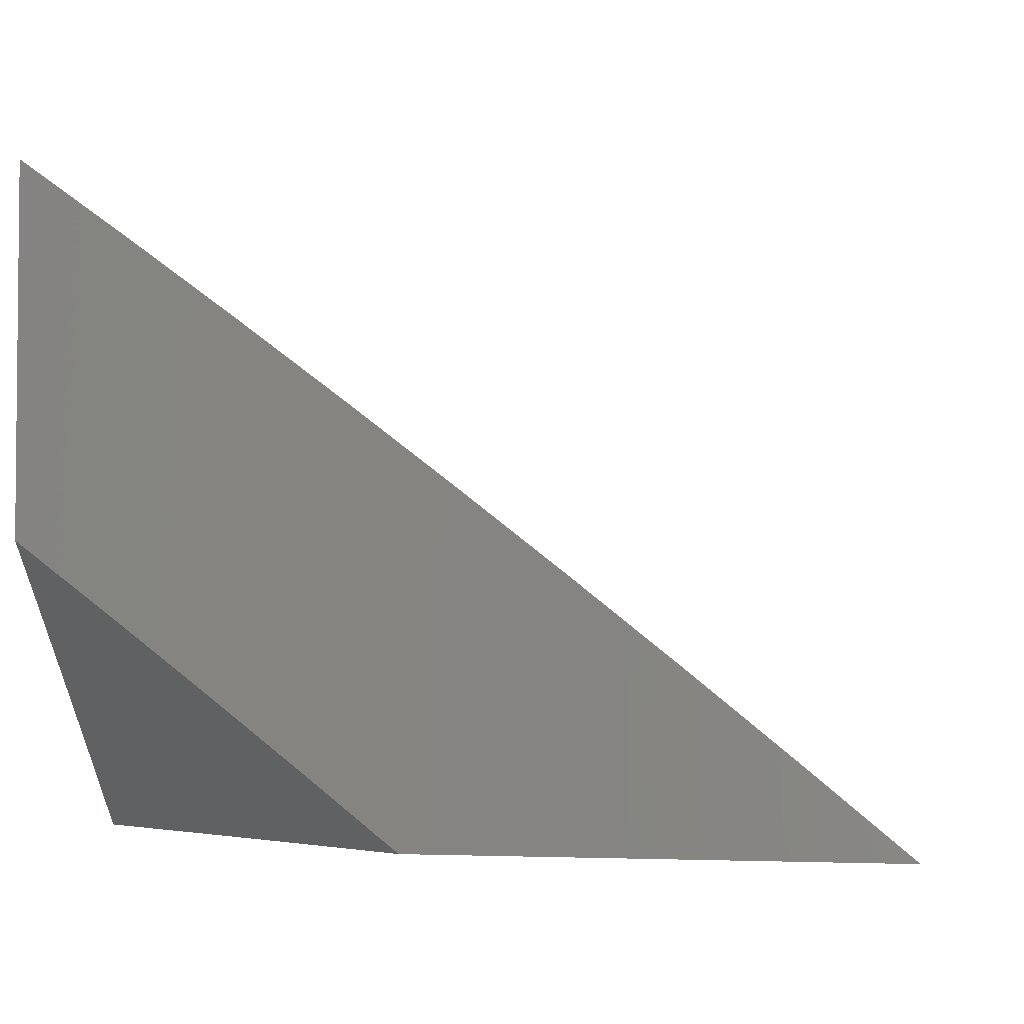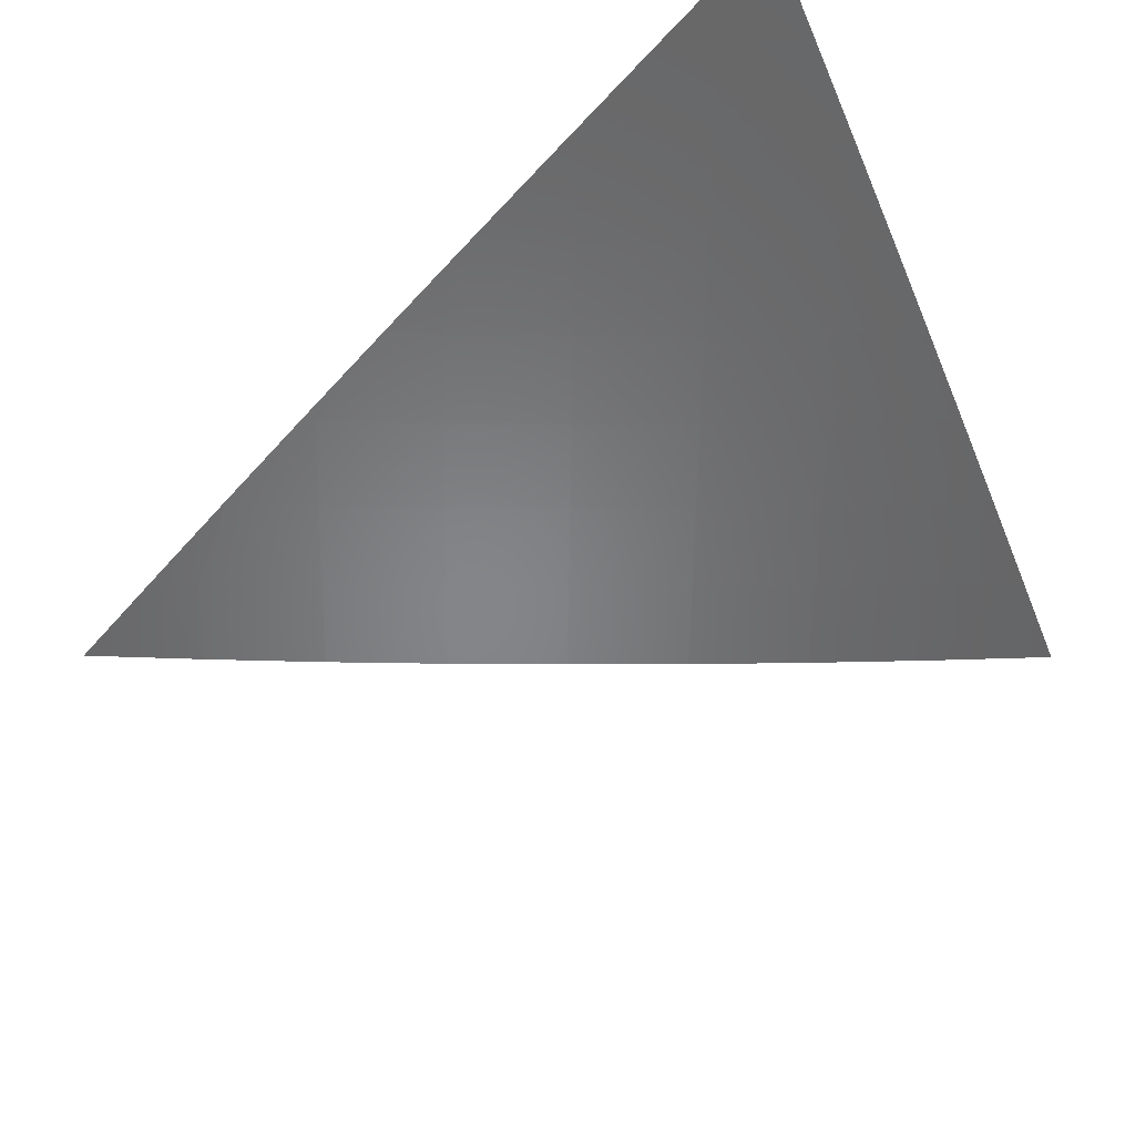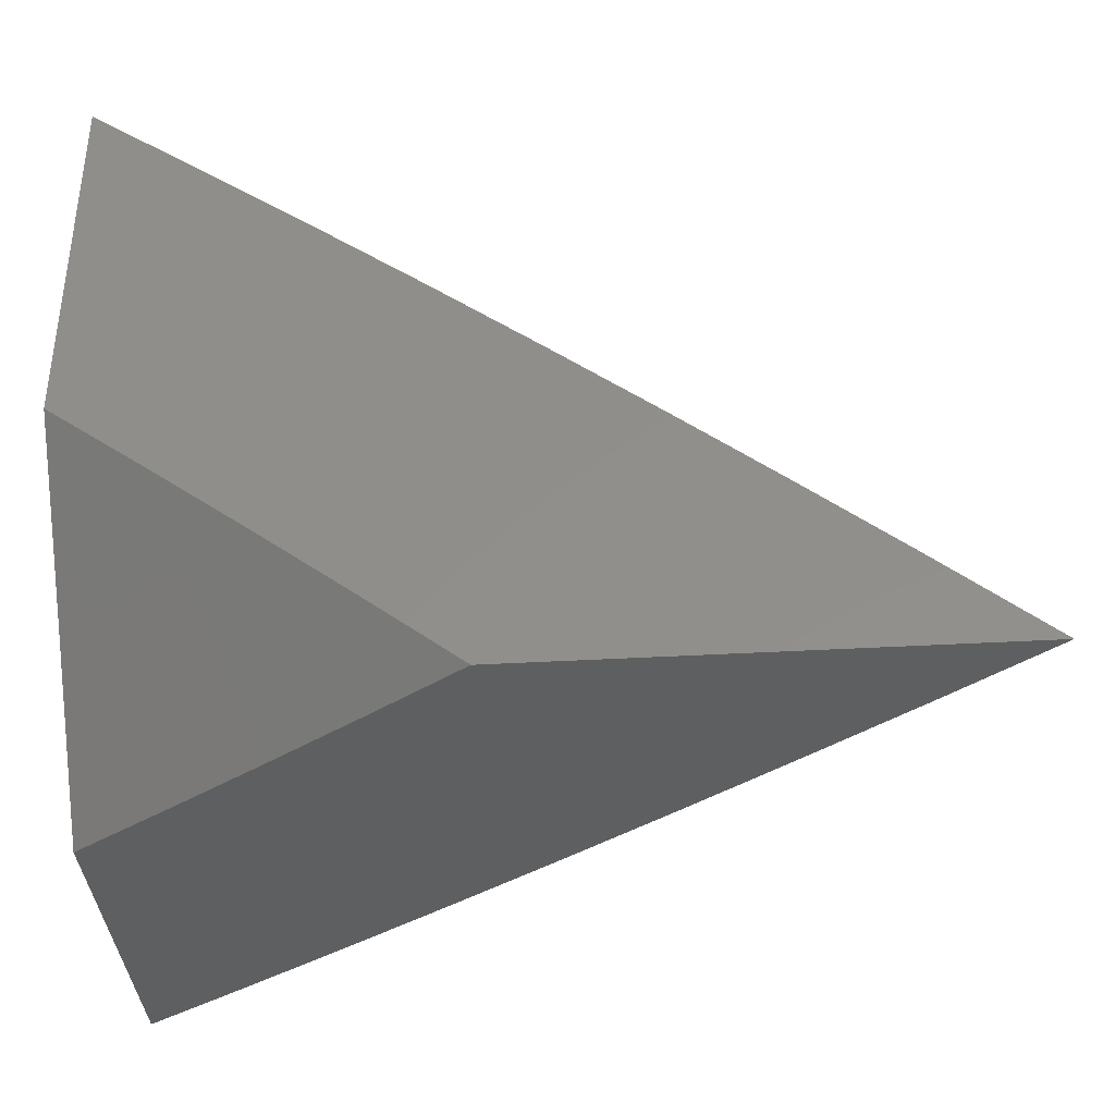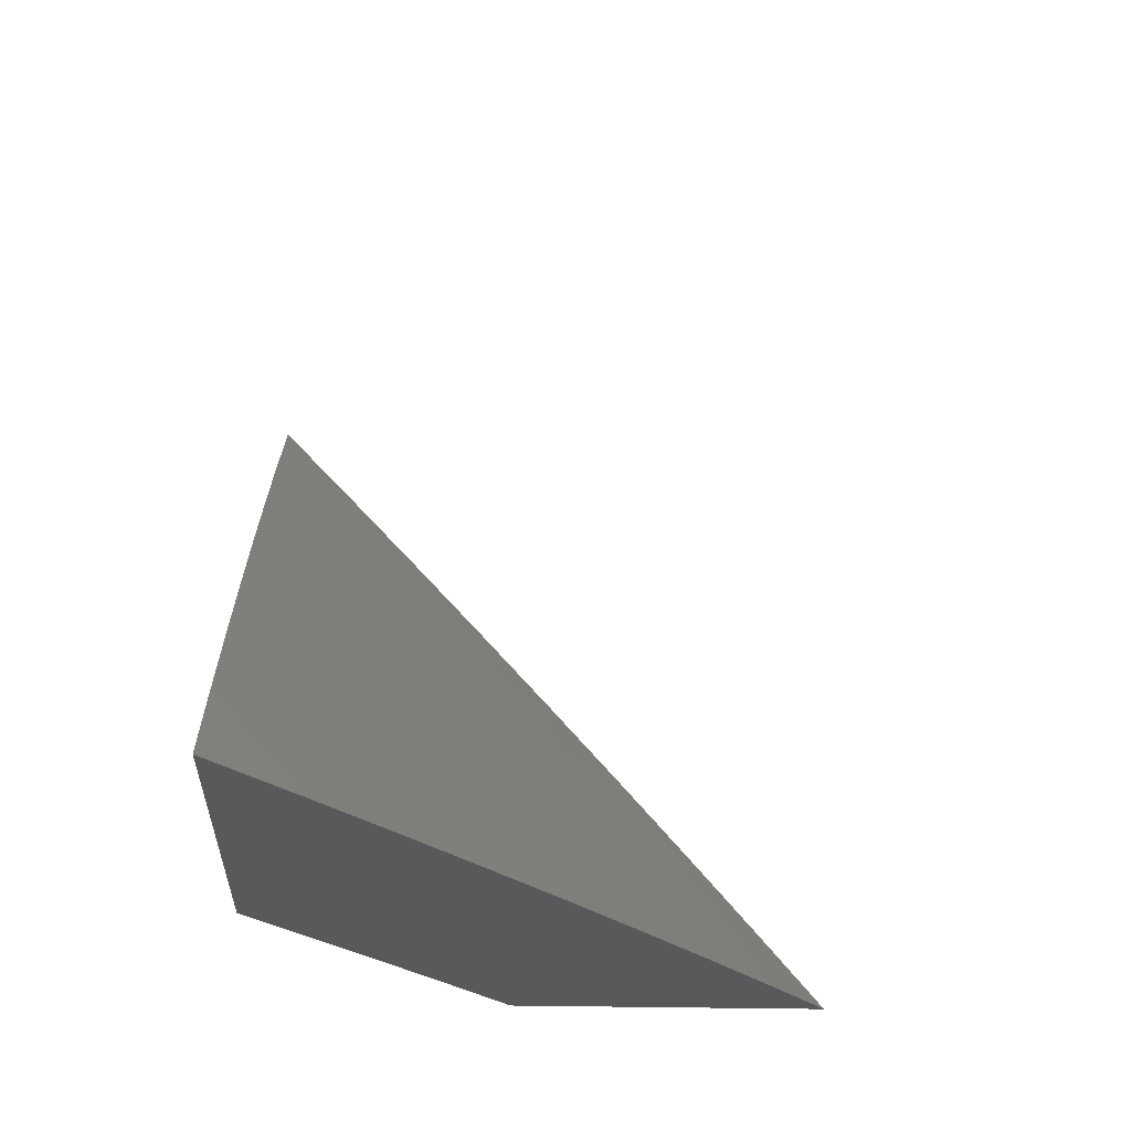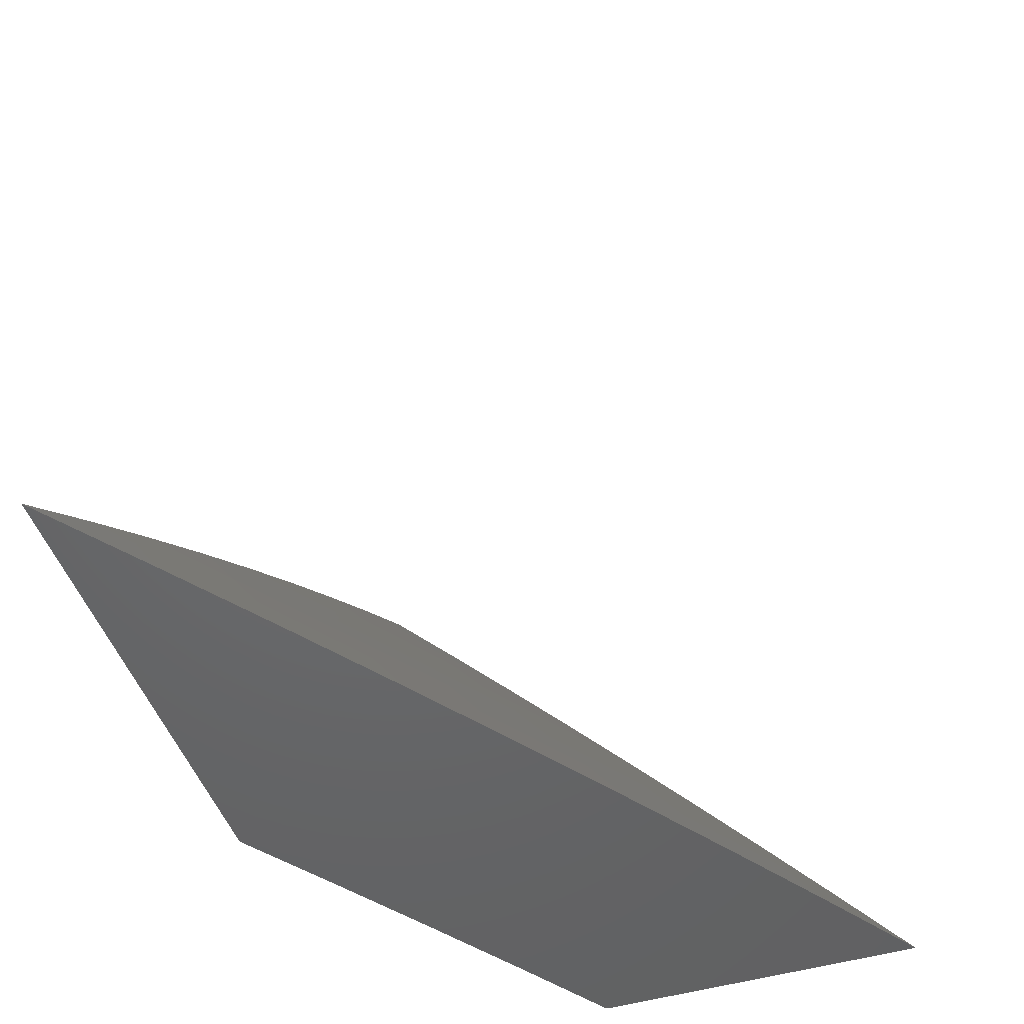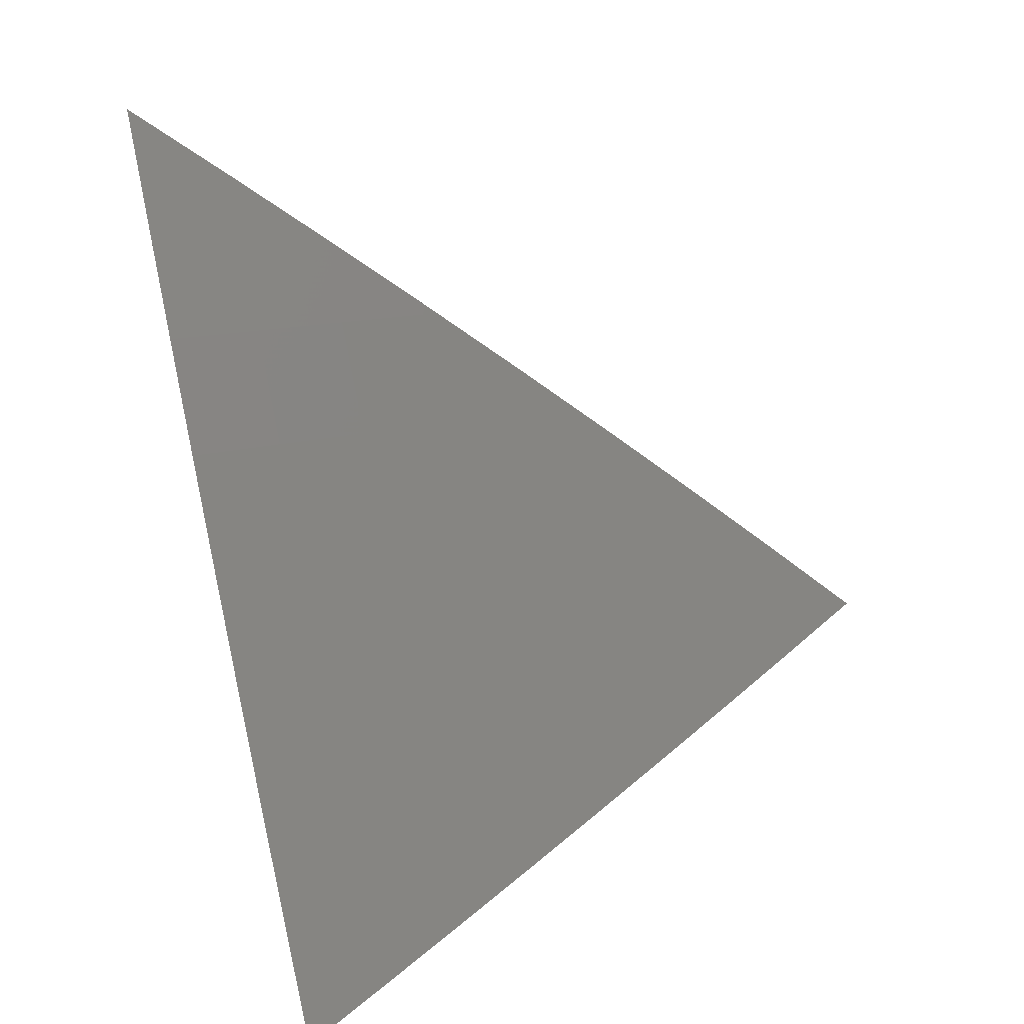
<metadata>
{"format":"stl","ext":"stl","renderer":"f3d","projection":"perspective","resolution":1024,"background":"white","views":[{"elev":-3.2,"azim":-168.6,"up":"+Z"},{"elev":73.2,"azim":-34.9,"up":"+Z"},{"elev":-37.3,"azim":-175.7,"up":"+Z"},{"elev":-22.2,"azim":-93.0,"up":"+Z"},{"elev":-47.8,"azim":-71.5,"up":"+Z"},{"elev":-56.7,"azim":-76.1,"up":"+Y"}]}
</metadata>
<code>
# stl→obj: 69 verts, 134 faces
v -5.509 -7 7
v -5.447 -7.046 7
v -5.447 -7 7.051
v -5.424 -7.018 7.05
v -5.384 -7 7.102
v -5.362 -7.064 7.05
v -5.34 -7.035 7.1
v -5.299 -7.109 7.05
v -5.277 -7.08 7.1
v -5.236 -7.153 7.05
v -5.215 -7.124 7.1
v -5.173 -7.197 7.05
v -5.151 -7.168 7.1
v -5.109 -7.241 7.05
v -5.088 -7.211 7.1
v -5.044 -7.284 7.05
v -5.024 -7.254 7.1
v -5 -7.269 7.1
v -5 -7.225 7.15
v -5.384 -7.092 7
v -5.321 -7.138 7
v -5.258 -7.182 7
v -5.194 -7.227 7
v -5.13 -7.27 7
v -5.065 -7.314 7
v -5 -7.356 7
v -5 -7.313 7.05
v -5.003 -7.224 7.15
v -5 -7.181 7.2
v -5.066 -7.181 7.15
v -5.045 -7.151 7.199
v -5.108 -7.108 7.199
v -5.087 -7.078 7.248
v -5.149 -7.035 7.248
v -5.127 -7.004 7.297
v -5.194 -7 7.251
v -5.13 -7 7.3
v -5.065 -7 7.348
v -5.065 -7.048 7.297
v -5.043 -7.017 7.346
v -5 -7.046 7.347
v -5 -7 7.395
v -5 -7.136 7.249
v -5.024 -7.121 7.248
v -5 -7.091 7.298
v -5.002 -7.09 7.297
v -5.258 -7 7.202
v -5.233 -7.021 7.199
v -5.171 -7.065 7.199
v -5.321 -7 7.152
v -5.318 -7.005 7.15
v -5.255 -7.05 7.15
v -5.193 -7.094 7.15
v -5.13 -7.138 7.15
v -5 -7.157 7
v -5.057 -7.118 7
v -5 -7.118 7.044
v -5 -7.079 7.088
v -5.02 -7.066 7.087
v -5 -7.04 7.131
v -5.057 -7 7.131
v -5 -7 7.174
v -5.114 -7.079 7
v -5.076 -7.027 7.087
v -5.104 -7.007 7.087
v -5.114 -7 7.088
v -5.171 -7.04 7
v -5.171 -7 7.044
v -5.227 -7 7
f 1 2 3
f 3 2 4
f 3 4 5
f 5 4 6
f 5 6 7
f 7 6 8
f 7 8 9
f 9 8 10
f 9 10 11
f 11 10 12
f 11 12 13
f 13 12 14
f 13 14 15
f 15 14 16
f 15 16 17
f 17 16 18
f 17 18 19
f 2 20 4
f 4 20 6
f 20 21 6
f 6 21 8
f 21 22 8
f 8 22 10
f 22 23 10
f 10 23 12
f 23 24 12
f 12 24 14
f 24 25 14
f 14 25 16
f 26 27 25
f 25 27 16
f 27 18 16
f 17 19 28
f 28 19 29
f 28 29 30
f 30 29 31
f 30 31 32
f 32 31 33
f 32 33 34
f 34 33 35
f 34 35 36
f 36 35 37
f 37 35 38
f 38 35 39
f 38 39 40
f 40 39 41
f 40 41 42
f 29 43 31
f 31 43 44
f 31 44 33
f 33 44 39
f 33 39 35
f 43 45 44
f 44 45 46
f 44 46 39
f 39 46 41
f 45 41 46
f 42 38 40
f 47 48 36
f 36 48 49
f 36 49 34
f 34 49 32
f 50 51 47
f 47 51 52
f 47 52 48
f 48 52 53
f 48 53 49
f 49 53 54
f 49 54 32
f 32 54 30
f 50 5 51
f 51 5 7
f 51 7 9
f 52 51 9
f 53 52 11
f 11 52 9
f 54 53 13
f 13 53 11
f 30 54 15
f 15 54 13
f 28 30 17
f 17 30 15
f 55 56 57
f 57 56 58
f 58 56 59
f 58 59 60
f 60 59 61
f 60 61 62
f 56 63 59
f 59 63 64
f 59 64 61
f 61 64 65
f 61 65 66
f 66 65 67
f 66 67 68
f 68 67 69
f 64 63 65
f 65 63 67
f 42 41 62
f 62 41 45
f 62 45 43
f 62 43 60
f 60 43 29
f 60 29 58
f 58 29 57
f 57 29 19
f 57 19 55
f 55 19 18
f 55 18 27
f 27 26 55
f 26 25 55
f 55 25 24
f 55 24 23
f 55 23 56
f 56 23 22
f 56 22 63
f 63 22 67
f 67 22 21
f 67 21 69
f 69 21 20
f 69 20 2
f 2 1 69
f 1 3 69
f 69 3 5
f 69 5 50
f 69 50 68
f 68 50 47
f 68 47 66
f 66 47 61
f 61 47 36
f 61 36 62
f 62 36 37
f 62 37 38
f 38 42 62

</code>
